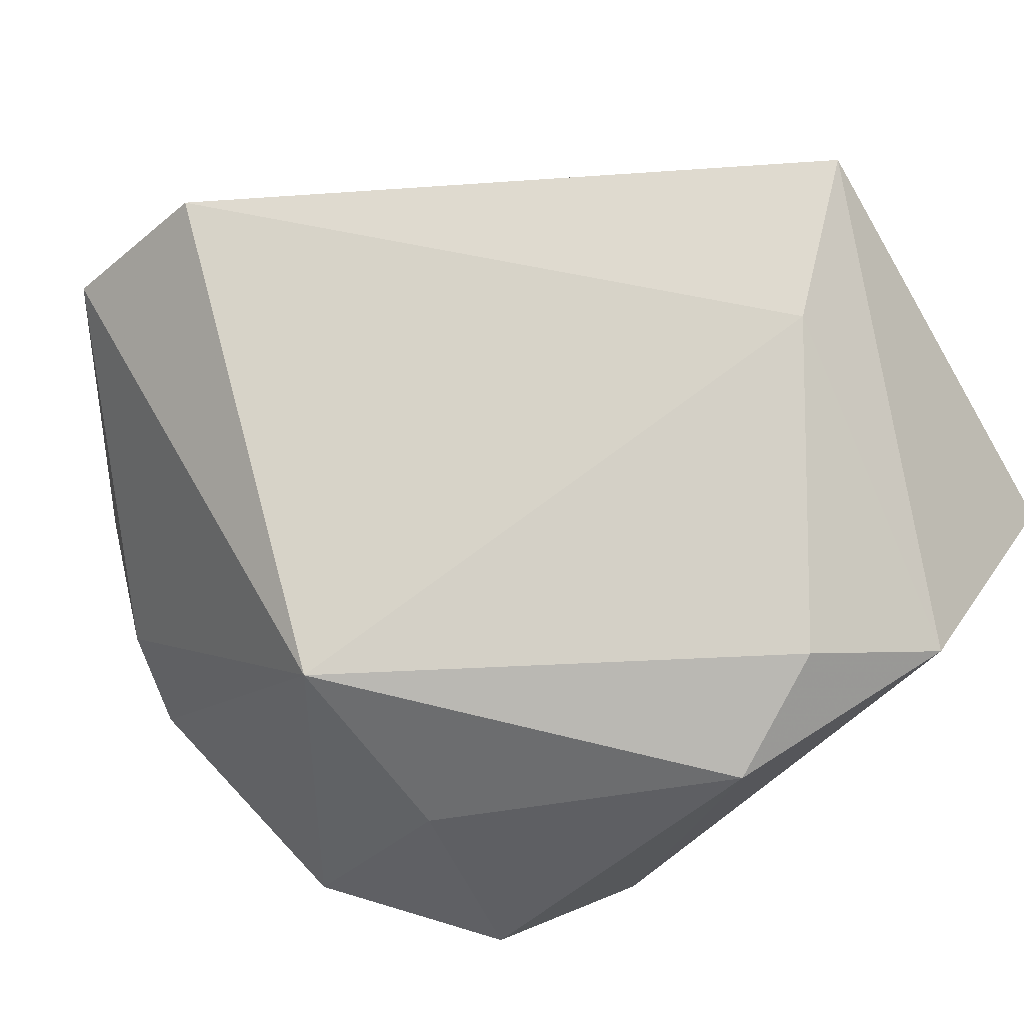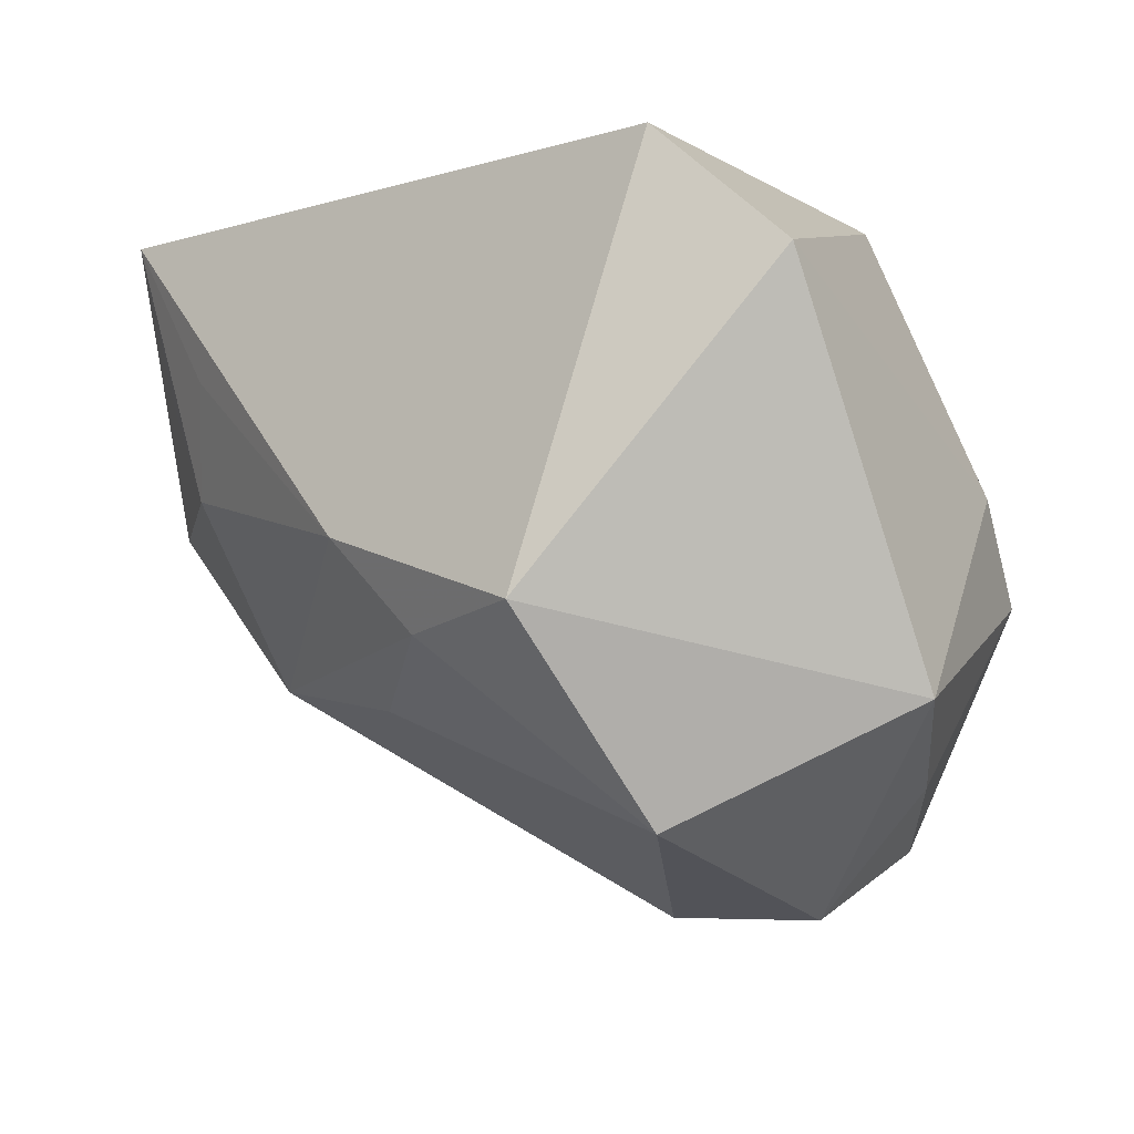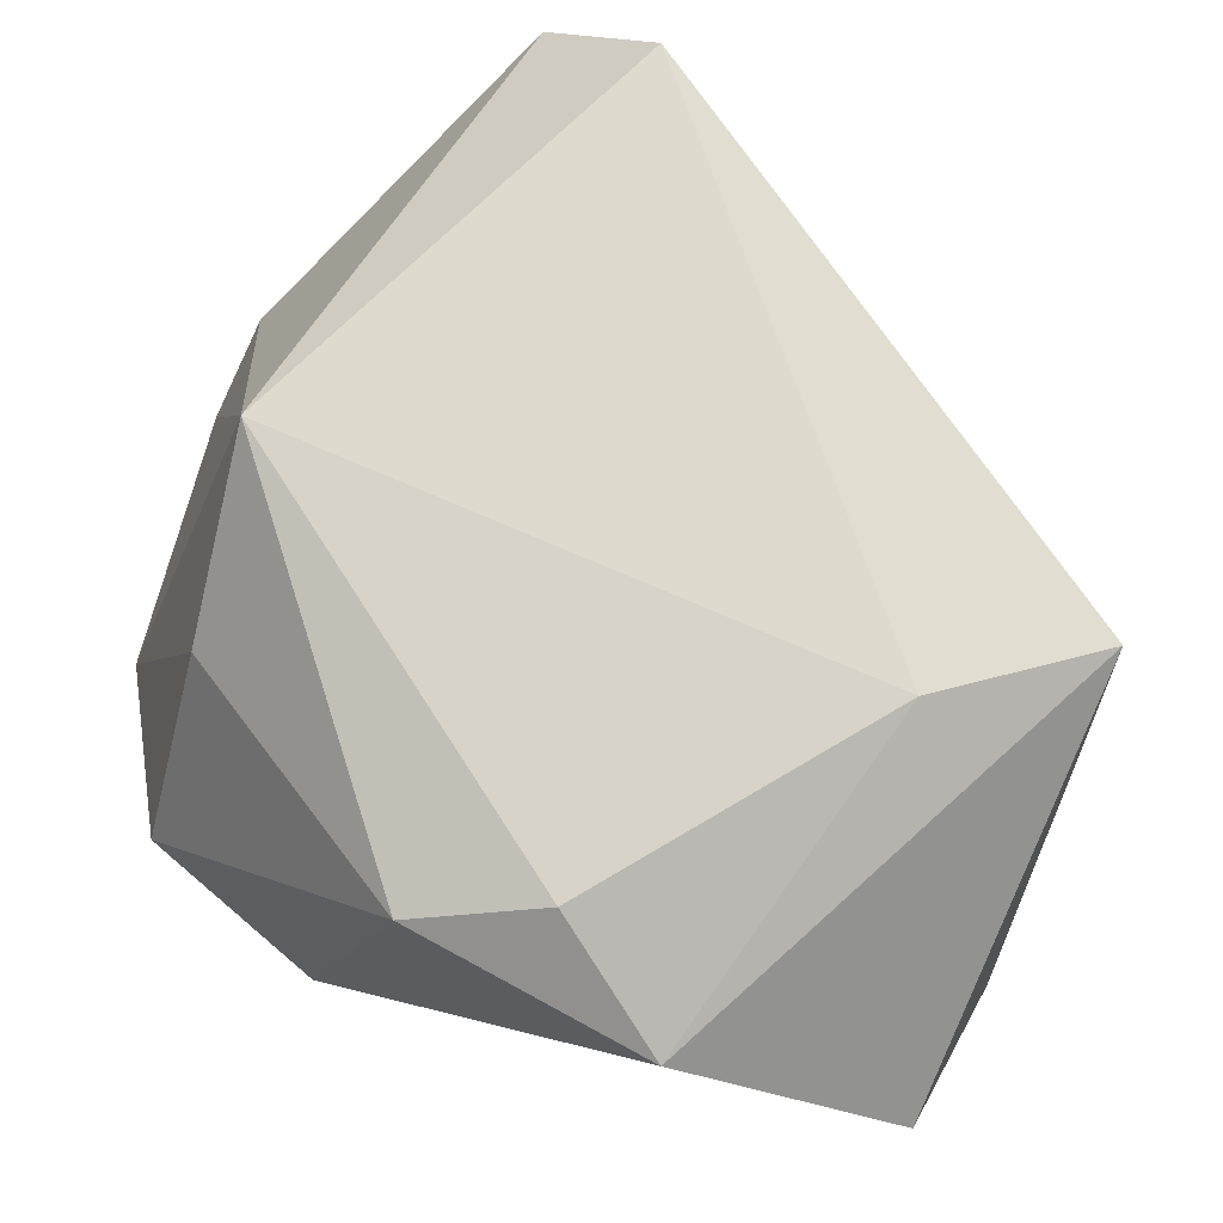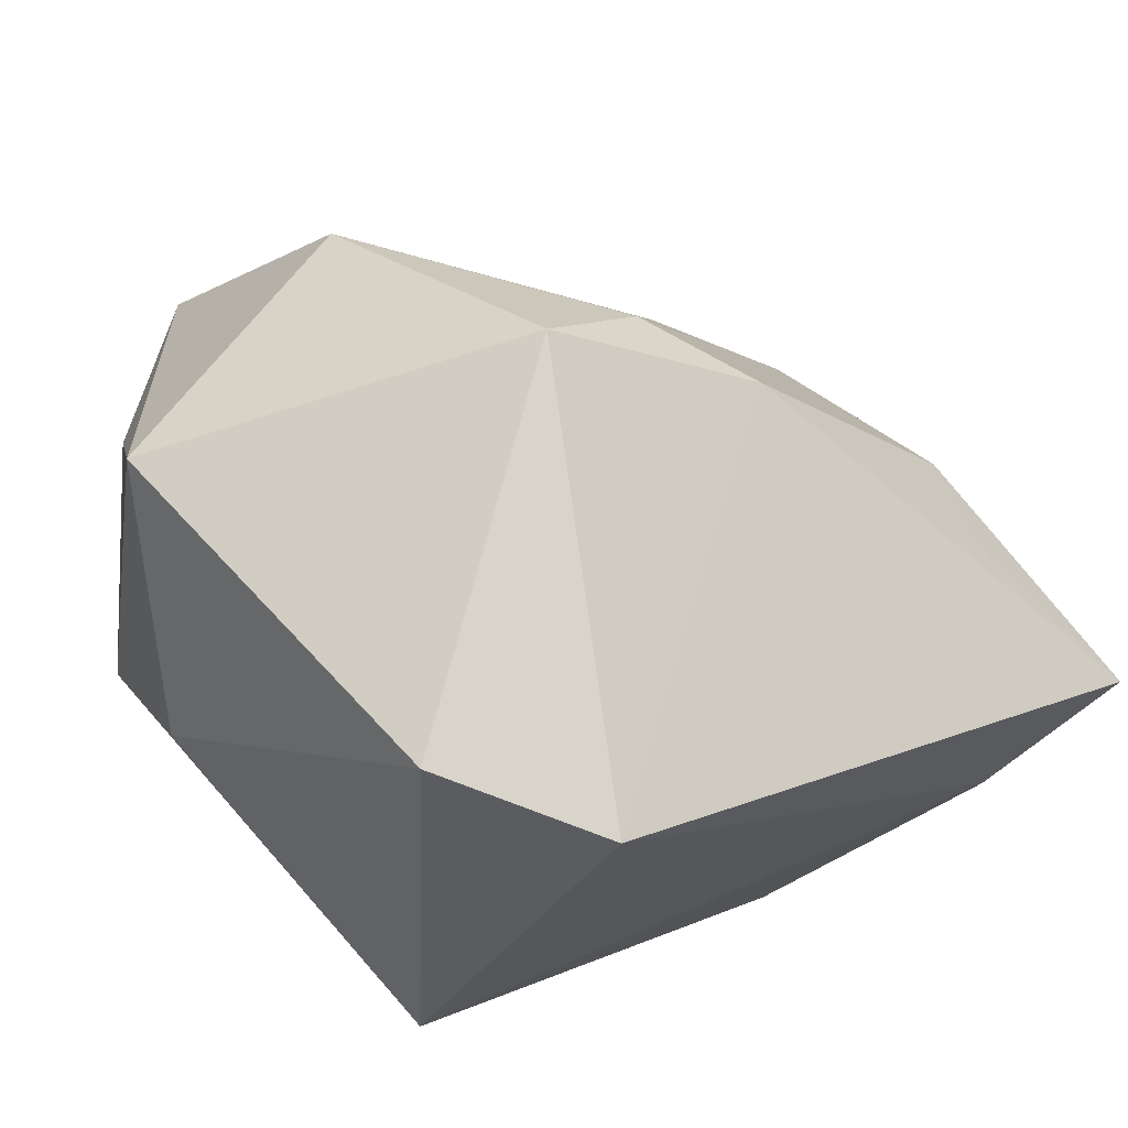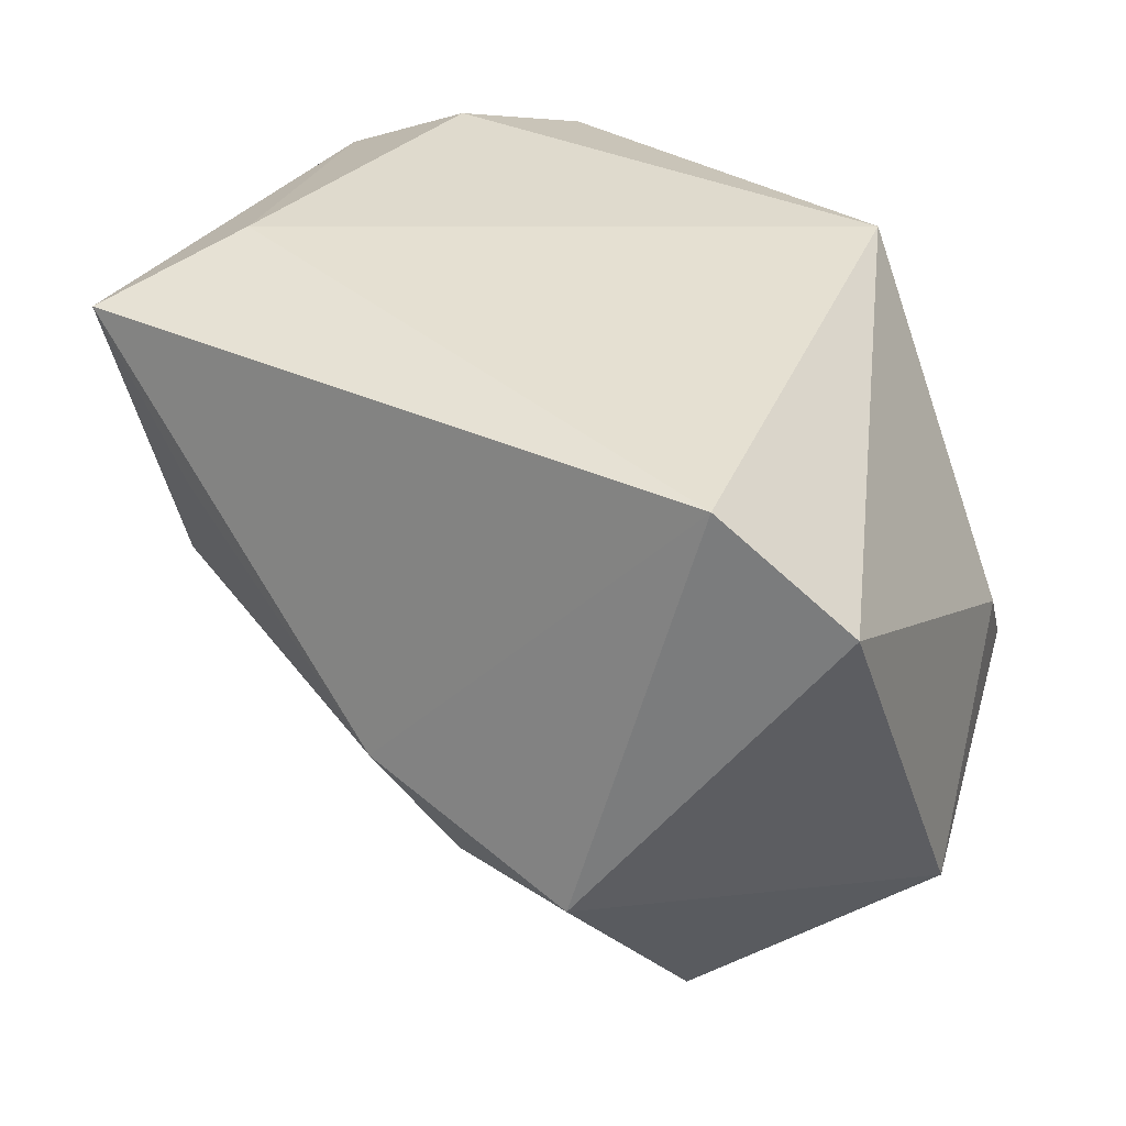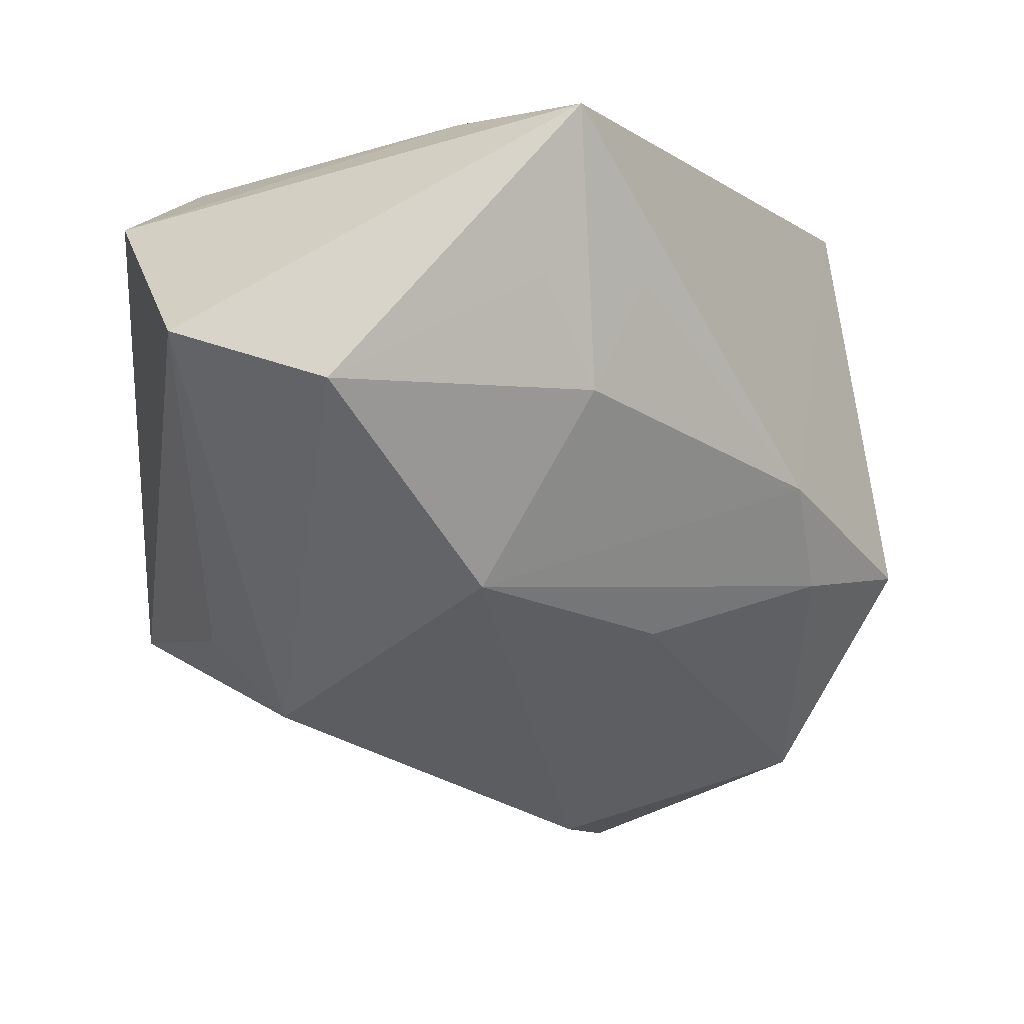
<metadata>
{"format":"obj","ext":"obj","renderer":"f3d","projection":"perspective","resolution":1024,"background":"white","views":[{"elev":77.2,"azim":-39.0,"up":"+Z"},{"elev":-6.0,"azim":-175.1,"up":"+Z"},{"elev":71.3,"azim":21.1,"up":"+Z"},{"elev":72.2,"azim":-23.9,"up":"+Y"},{"elev":37.7,"azim":177.4,"up":"+Z"},{"elev":-8.8,"azim":83.6,"up":"+Z"}]}
</metadata>
<code>
v -0.01675 0.03627 0.01504
v 0.01151 0.02717 -0.01208
v -0.02293 -0.003741 0.02448
v -0.006356 0.03348 0.02448
v 0.007952 -0.02579 -0.01721
v 0.009613 -0.02745 0.0226
v -0.02569 0.003248 -0.02802
v 0.02685 -0.006007 0.02448
v 0.0182 0.02467 -0.004472
v 0.003569 0.03636 -0.01031
v -0.03244 -0.01396 -0.01239
v 0.01128 -0.0195 -0.02409
v 0.03177 0.008905 0.0102
v -0.009937 -0.03181 -0.01574
v -0.0266 0.01472 -0.02312
v -0.01838 0.0123 -0.03329
v -0.0267 0.02691 -0.01698
v -0.03395 0.006607 -0.008714
v 0.01544 0.01214 -0.01695
v 0.03592 0.000199 0.009633
v -0.02201 -0.01785 0.0137
v 0.0193 -0.03376 0.0166
v -0.006826 0.007768 -0.0332
v -0.03171 0.01271 -0.0006247
v 0.03252 0.004605 0.0009218
v 0.0367 -0.02938 0.003957
v 0.02653 -0.003868 -0.01443
v -0.02306 -0.02841 -0.002514
v 0.03845 0.002783 0.02289
v 0.03845 -0.01707 0.0001973
v -0.006577 0.02833 -0.02676
v -0.0005581 -0.03154 0.01936
f 12 26 5
f 12 5 14
f 14 5 26
f 4 3 8
f 8 3 6
f 11 14 28
f 21 11 28
f 3 11 21
f 22 14 26
f 22 8 6
f 1 17 24
f 1 3 4
f 24 3 1
f 17 1 10
f 10 1 4
f 16 14 7
f 14 11 7
f 18 3 24
f 18 11 3
f 24 17 18
f 18 7 11
f 30 26 12
f 12 27 30
f 31 10 2
f 16 17 31
f 17 10 31
f 14 22 32
f 28 14 32
f 32 22 6
f 32 21 28
f 6 3 32
f 3 21 32
f 15 18 17
f 7 18 15
f 15 17 16
f 16 7 15
f 2 27 19
f 19 31 2
f 27 31 19
f 23 27 12
f 23 31 27
f 16 31 23
f 12 14 23
f 23 14 16
f 29 22 26
f 8 22 29
f 26 30 29
f 30 20 29
f 4 8 29
f 25 30 27
f 25 20 30
f 25 29 20
f 2 10 9
f 9 27 2
f 9 25 27
f 9 10 4
f 4 29 9
f 29 25 13
f 13 9 29
f 25 9 13

</code>
